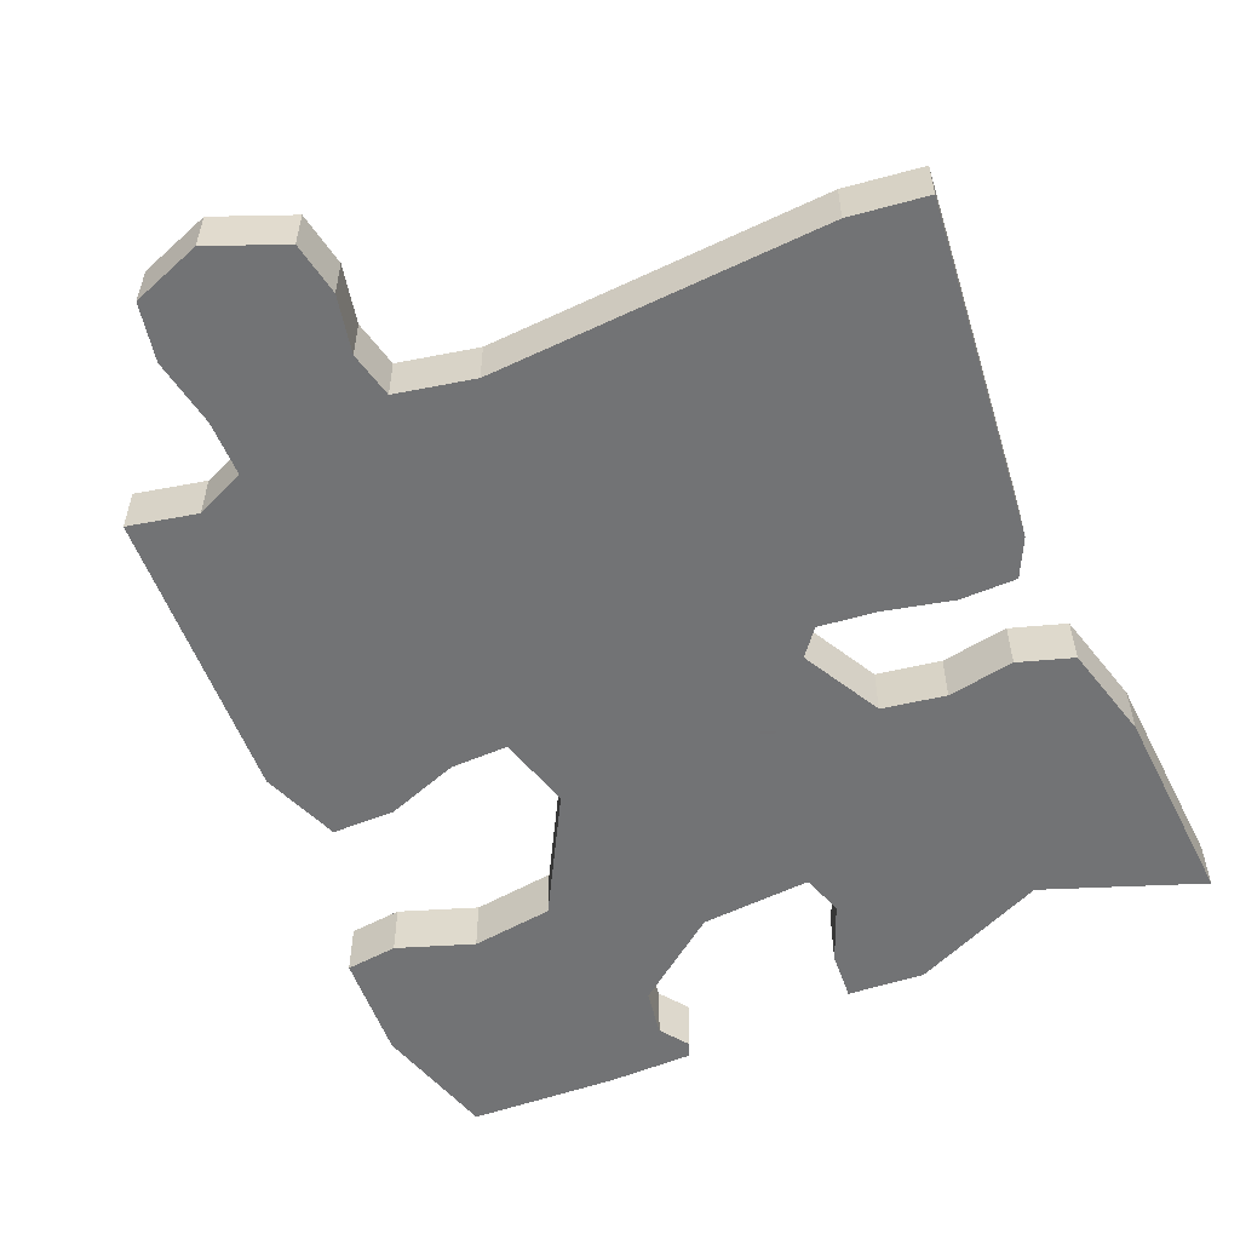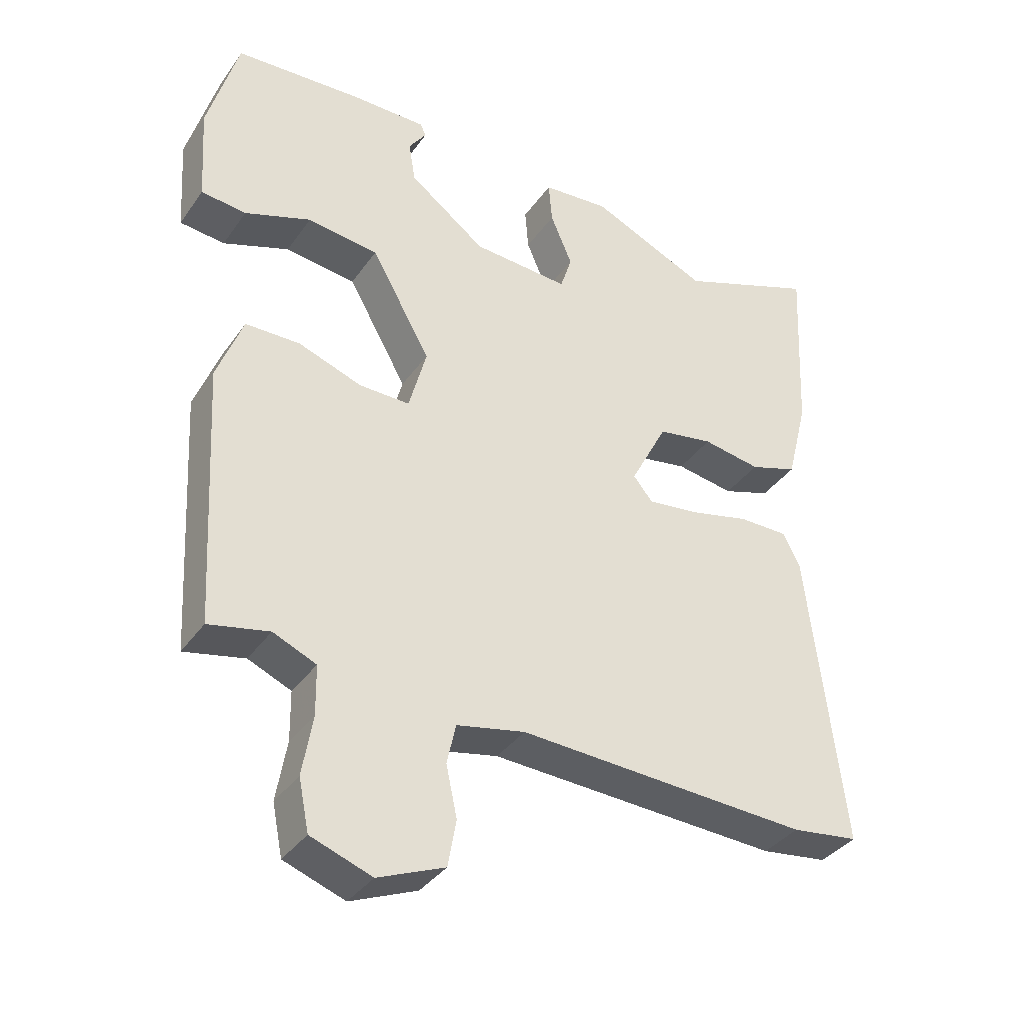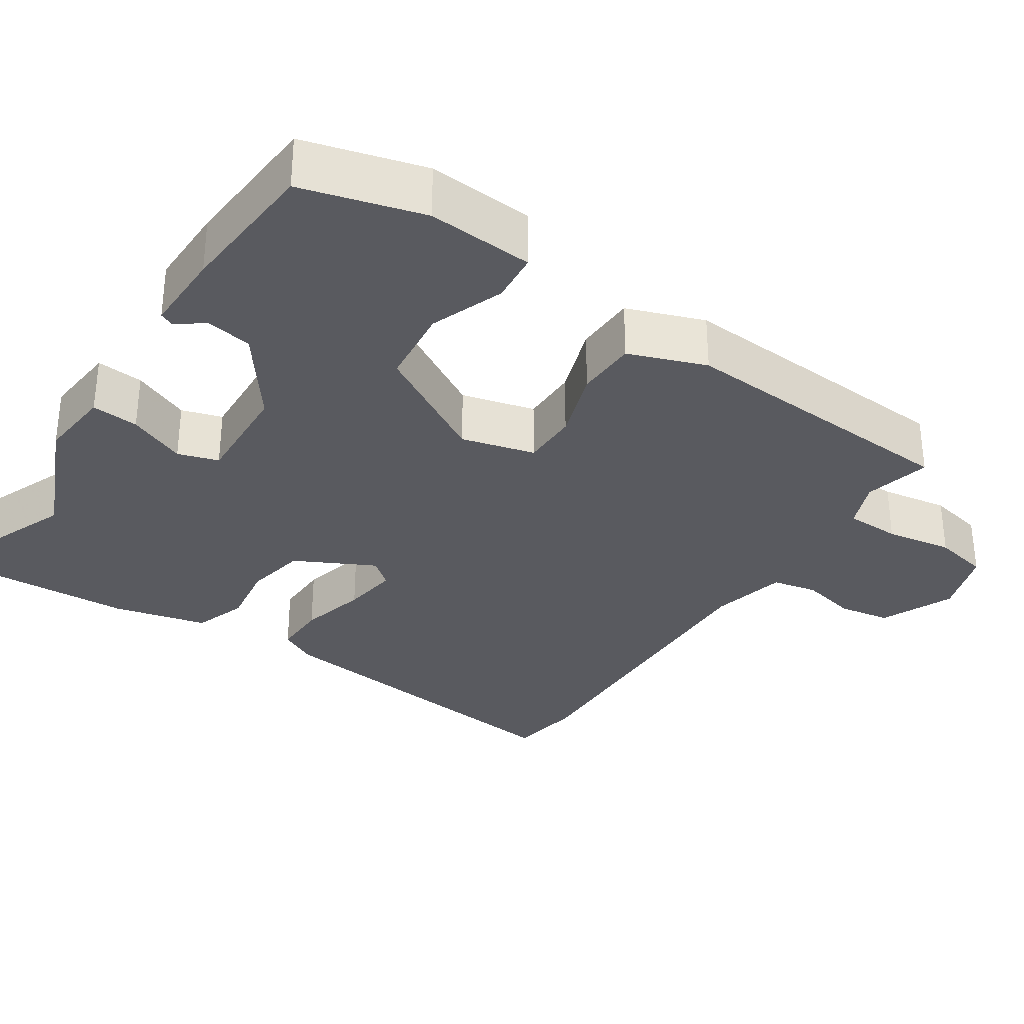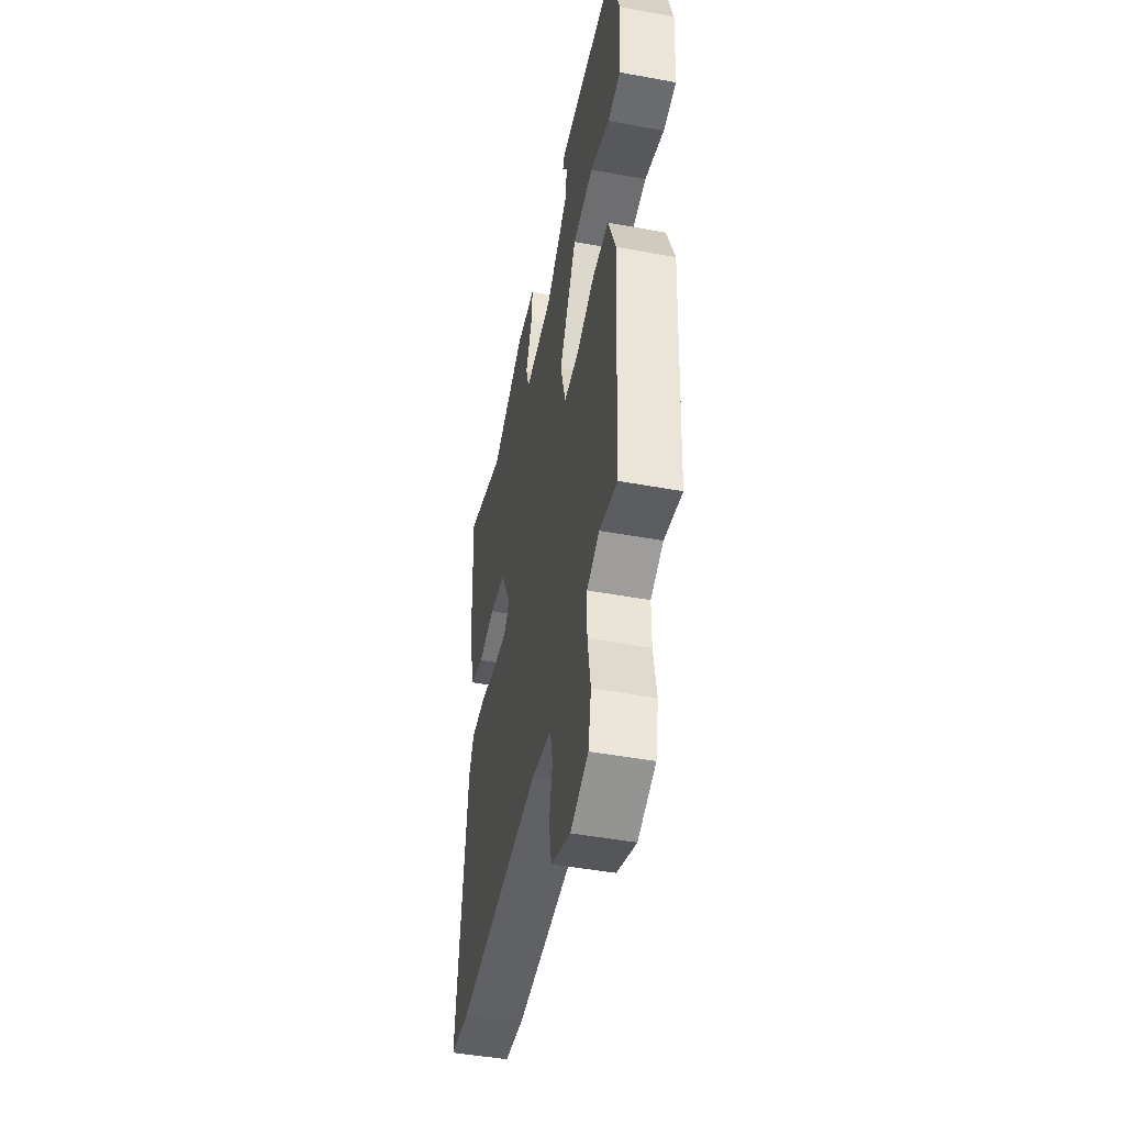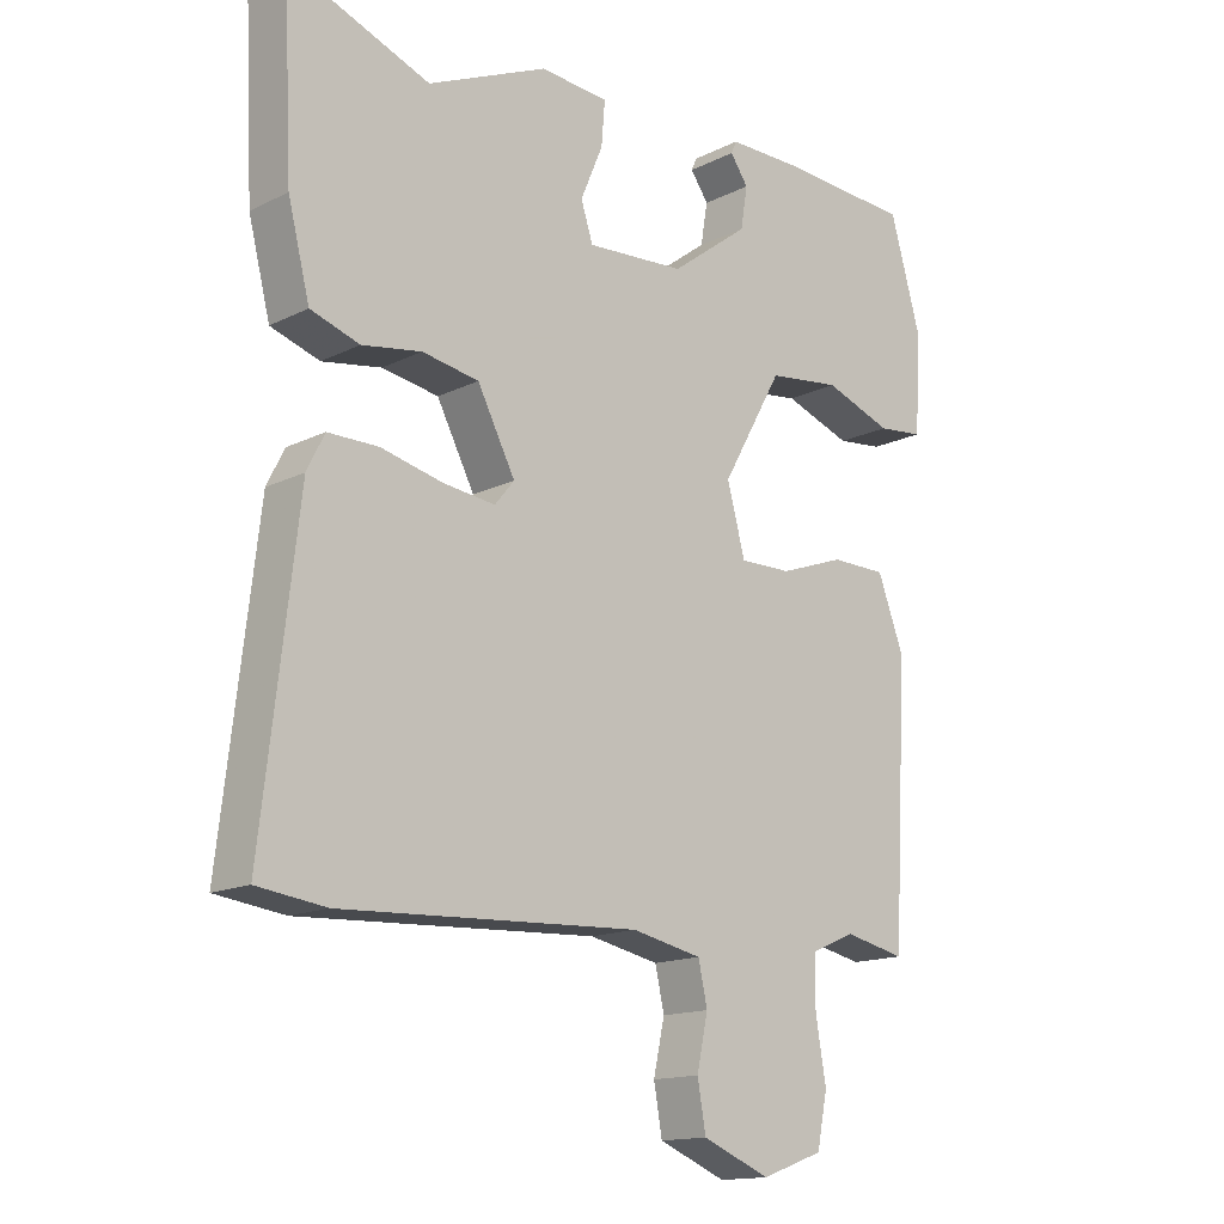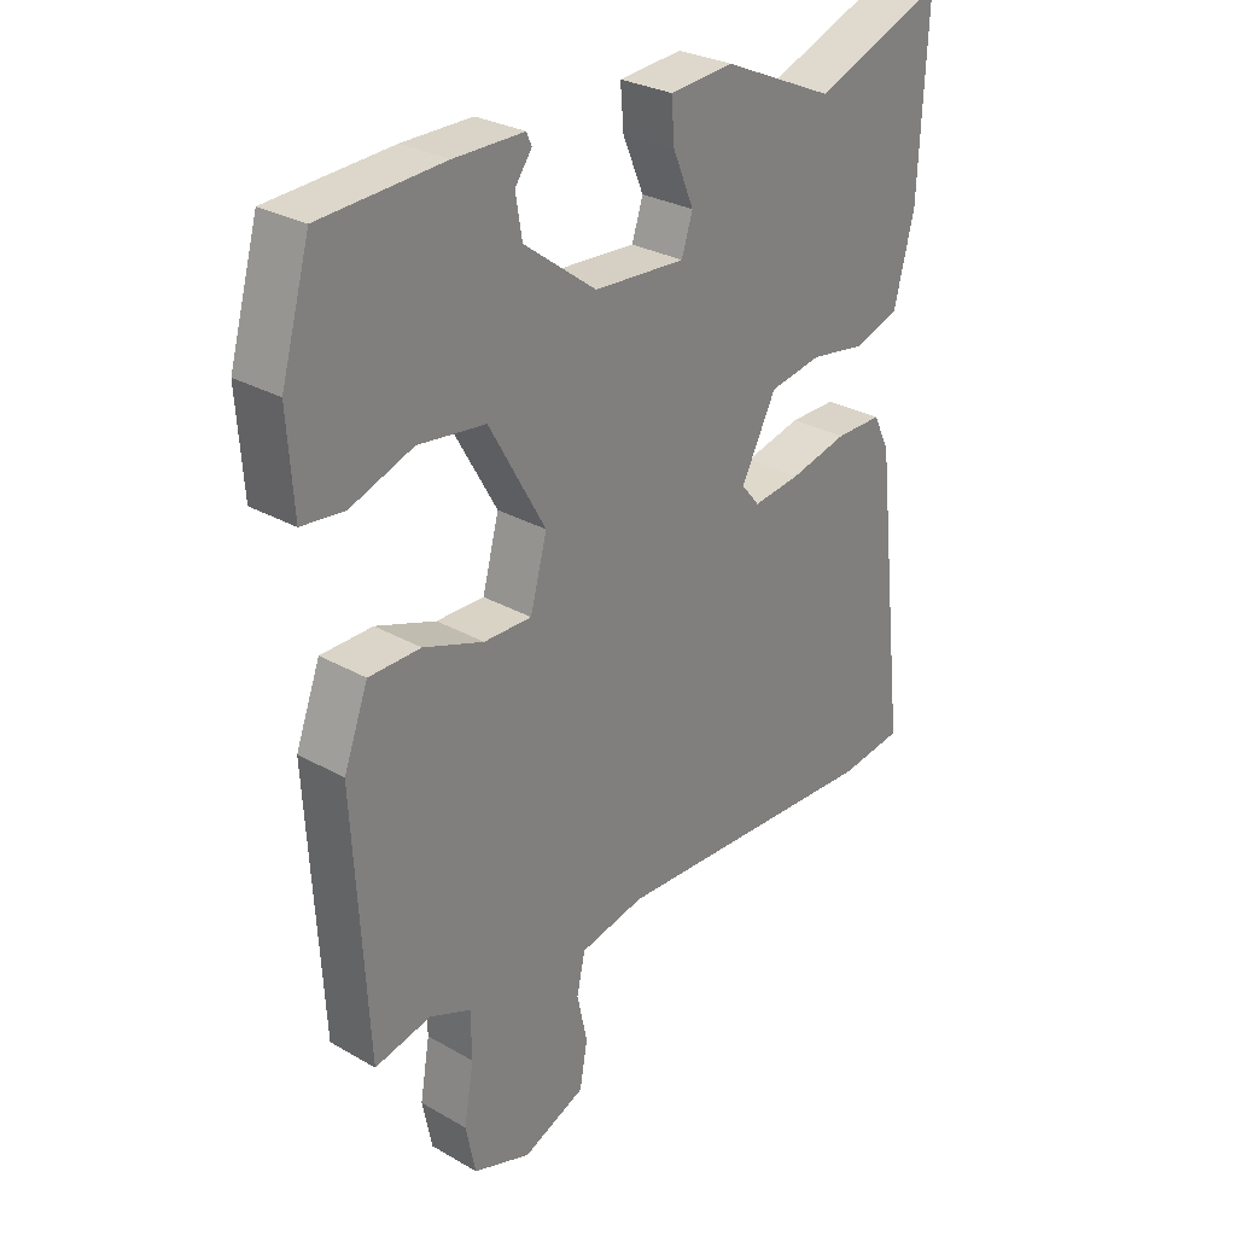
<metadata>
{"format":"obj","ext":"obj","renderer":"f3d","projection":"perspective","resolution":1024,"background":"white","views":[{"elev":-55.7,"azim":-156.4,"up":"+Y"},{"elev":-36.6,"azim":149.2,"up":"+Z"},{"elev":-31.9,"azim":55.8,"up":"+Y"},{"elev":-47.3,"azim":78.3,"up":"+Z"},{"elev":-14.9,"azim":-43.4,"up":"+Z"},{"elev":28.8,"azim":130.5,"up":"+Z"}]}
</metadata>
<code>
v 0.469 0.07 0.507
v 0.514 0.07 0.349
v 0.505 0.07 0.21
v 0.439 0.07 0.203
v 0.342 0.07 0.238
v 0.238 0.07 0.225
v 0.151 0.07 0.071
v 0.177 0.07 -0.025
v 0.251 0.07 -0.024
v 0.344 0.07 0.009
v 0.424 0.07 0.008
v 0.462 0.07 -0.093
v 0.441 0.07 -0.476
v 0.353 0.07 -0.457
v 0.29 0.07 -0.484
v 0.289 0.07 -0.556
v 0.304 0.07 -0.644
v 0.289 0.07 -0.718
v 0.2 0.07 -0.75
v 0.103 0.07 -0.71
v 0.091 0.07 -0.642
v 0.107 0.07 -0.568
v 0.094 0.07 -0.509
v -0.006 0.07 -0.488
v -0.432 0.07 -0.509
v -0.53 0.07 -0.496
v -0.479 0.07 -0.059
v -0.454 0.07 -0.009
v -0.382 0.07 -0.009
v -0.293 0.07 -0.03
v -0.219 0.07 -0.039
v -0.191 0.07 -0.005
v -0.245 0.07 0.099
v -0.326 0.07 0.113
v -0.411 0.07 0.099
v -0.481 0.07 0.122
v -0.512 0.07 0.245
v -0.525 0.07 0.51
v -0.323 0.07 0.433
v -0.151 0.07 0.509
v -0.053 0.07 0.501
v -0.058 0.07 0.439
v -0.09 0.07 0.363
v -0.073 0.07 0.31
v 0.068 0.07 0.319
v 0.18 0.07 0.403
v 0.19 0.07 0.463
v 0.164 0.07 0.5
v 0.172 0.07 0.518
v 0.28 0.07 0.518
v 0.469 0 0.507
v 0.514 0 0.349
v 0.505 0 0.21
v 0.439 0 0.203
v 0.342 0 0.238
v 0.238 0 0.225
v 0.151 0 0.071
v 0.177 0 -0.025
v 0.251 0 -0.024
v 0.344 0 0.009
v 0.424 0 0.008
v 0.462 0 -0.093
v 0.441 0 -0.476
v 0.353 0 -0.457
v 0.29 0 -0.484
v 0.289 0 -0.556
v 0.304 0 -0.644
v 0.289 0 -0.718
v 0.2 0 -0.75
v 0.103 0 -0.71
v 0.091 0 -0.642
v 0.107 0 -0.568
v 0.094 0 -0.509
v -0.006 0 -0.488
v -0.432 0 -0.509
v -0.53 0 -0.496
v -0.479 0 -0.059
v -0.454 0 -0.009
v -0.382 0 -0.009
v -0.293 0 -0.03
v -0.219 0 -0.039
v -0.191 0 -0.005
v -0.245 0 0.099
v -0.326 0 0.113
v -0.411 0 0.099
v -0.481 0 0.122
v -0.512 0 0.245
v -0.525 0 0.51
v -0.323 0 0.433
v -0.151 0 0.509
v -0.053 0 0.501
v -0.058 0 0.439
v -0.09 0 0.363
v -0.073 0 0.31
v 0.068 0 0.319
v 0.18 0 0.403
v 0.19 0 0.463
v 0.164 0 0.5
v 0.172 0 0.518
v 0.28 0 0.518
f 47 48 49 50
f 46 47 50 1
f 45 46 1 2
f 40 41 42 43
f 39 40 43 44
f 38 39 44
f 37 38 44
f 34 35 36 37
f 33 34 37 44
f 32 33 44 45
f 27 28 29 30
f 27 30 31
f 24 25 26 27
f 23 24 27 31
f 19 20 21 22
f 19 22 23
f 16 17 18 19
f 15 16 19 23
f 14 15 23 31
f 9 10 11 12
f 8 9 12 13
f 2 3 4 5
f 2 5 6
f 45 2 6
f 32 45 6 7
f 31 32 7 8
f 8 13 14 31
f 100 99 98 97
f 51 100 97 96
f 52 51 96 95
f 93 92 91 90
f 94 93 90 89
f 94 89 88
f 94 88 87
f 87 86 85 84
f 94 87 84 83
f 95 94 83 82
f 80 79 78 77
f 81 80 77
f 77 76 75 74
f 81 77 74 73
f 72 71 70 69
f 73 72 69
f 69 68 67 66
f 73 69 66 65
f 81 73 65 64
f 62 61 60 59
f 63 62 59 58
f 55 54 53 52
f 56 55 52
f 56 52 95
f 57 56 95 82
f 58 57 82 81
f 81 64 63 58
f 1 51 52 2
f 2 52 53 3
f 3 53 54 4
f 4 54 55 5
f 5 55 56 6
f 6 56 57 7
f 7 57 58 8
f 8 58 59 9
f 9 59 60 10
f 10 60 61 11
f 11 61 62 12
f 12 62 63 13
f 13 63 64 14
f 14 64 65 15
f 15 65 66 16
f 16 66 67 17
f 17 67 68 18
f 18 68 69 19
f 19 69 70 20
f 20 70 71 21
f 21 71 72 22
f 22 72 73 23
f 23 73 74 24
f 24 74 75 25
f 25 75 76 26
f 26 76 77 27
f 27 77 78 28
f 28 78 79 29
f 29 79 80 30
f 30 80 81 31
f 31 81 82 32
f 32 82 83 33
f 33 83 84 34
f 34 84 85 35
f 35 85 86 36
f 36 86 87 37
f 37 87 88 38
f 38 88 89 39
f 39 89 90 40
f 40 90 91 41
f 41 91 92 42
f 42 92 93 43
f 43 93 94 44
f 44 94 95 45
f 45 95 96 46
f 46 96 97 47
f 47 97 98 48
f 48 98 99 49
f 49 99 100 50
f 50 100 51 1

</code>
